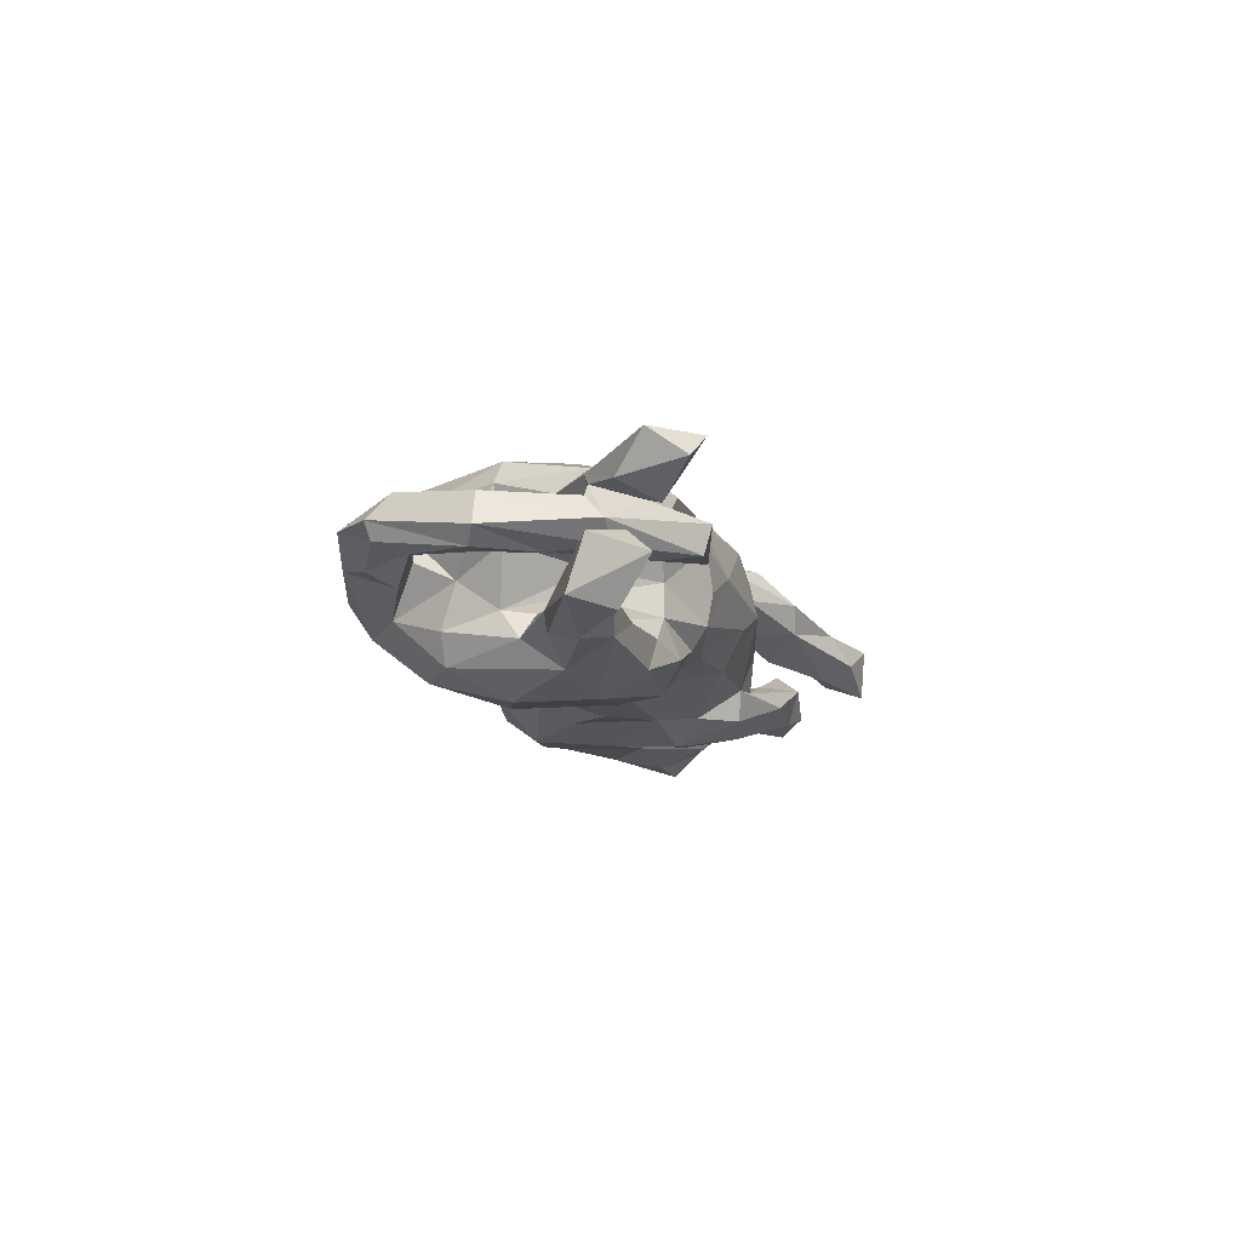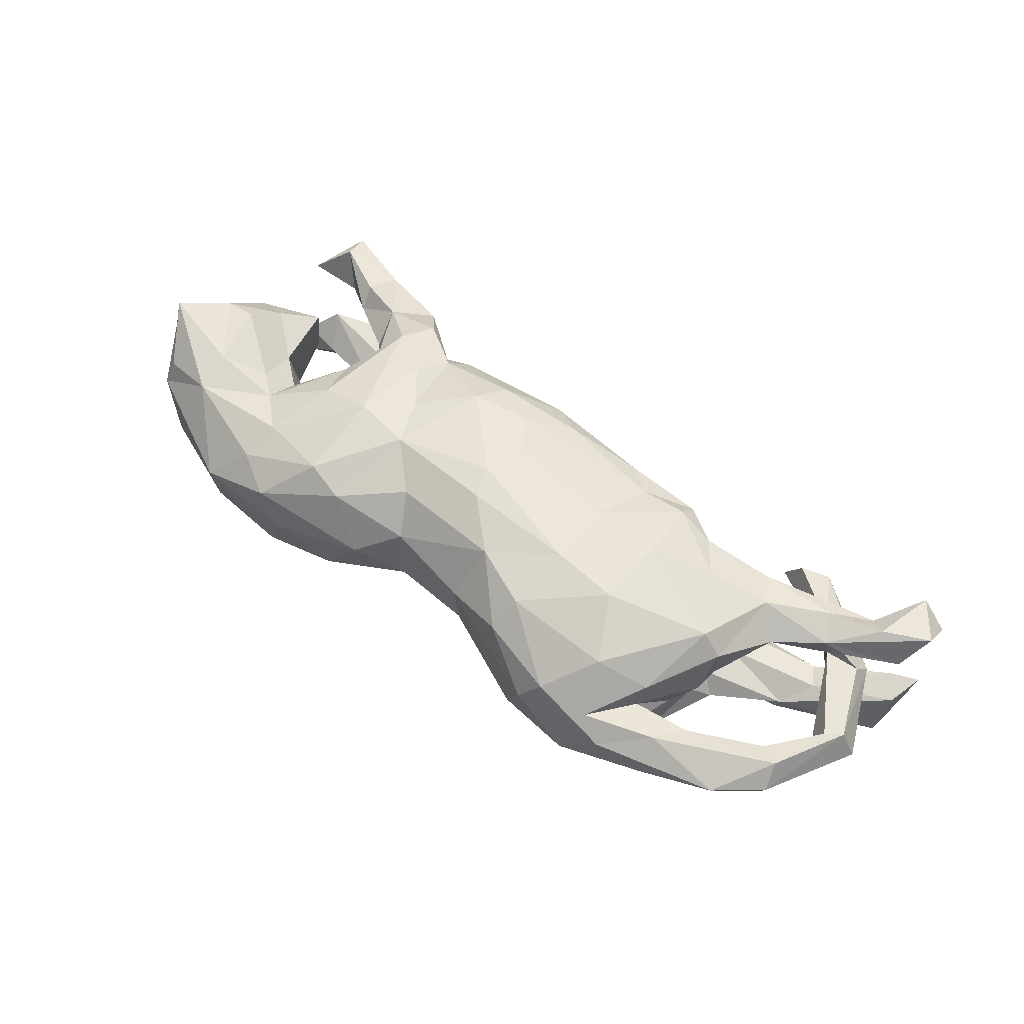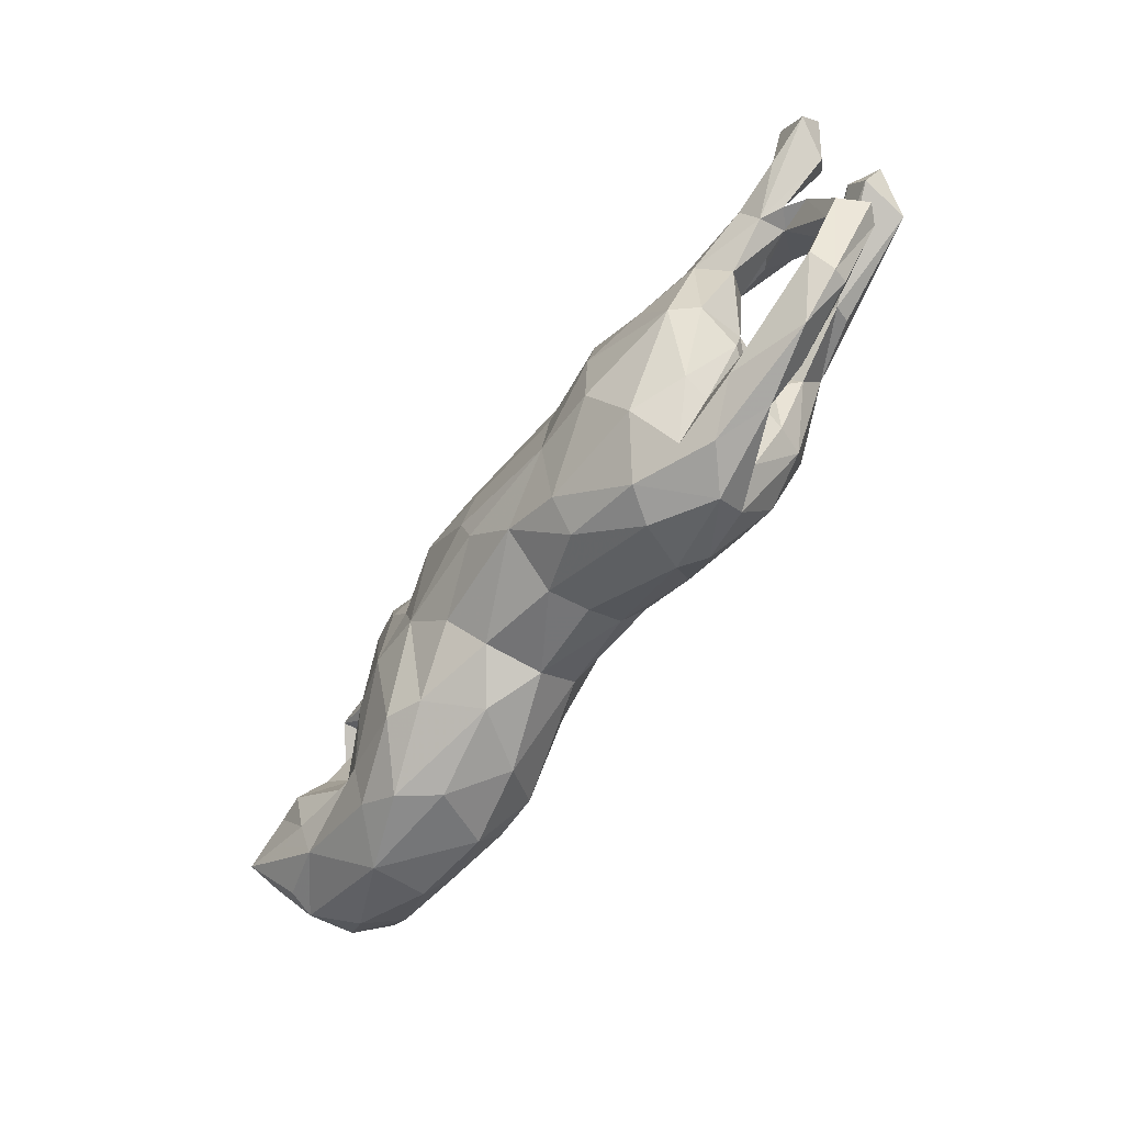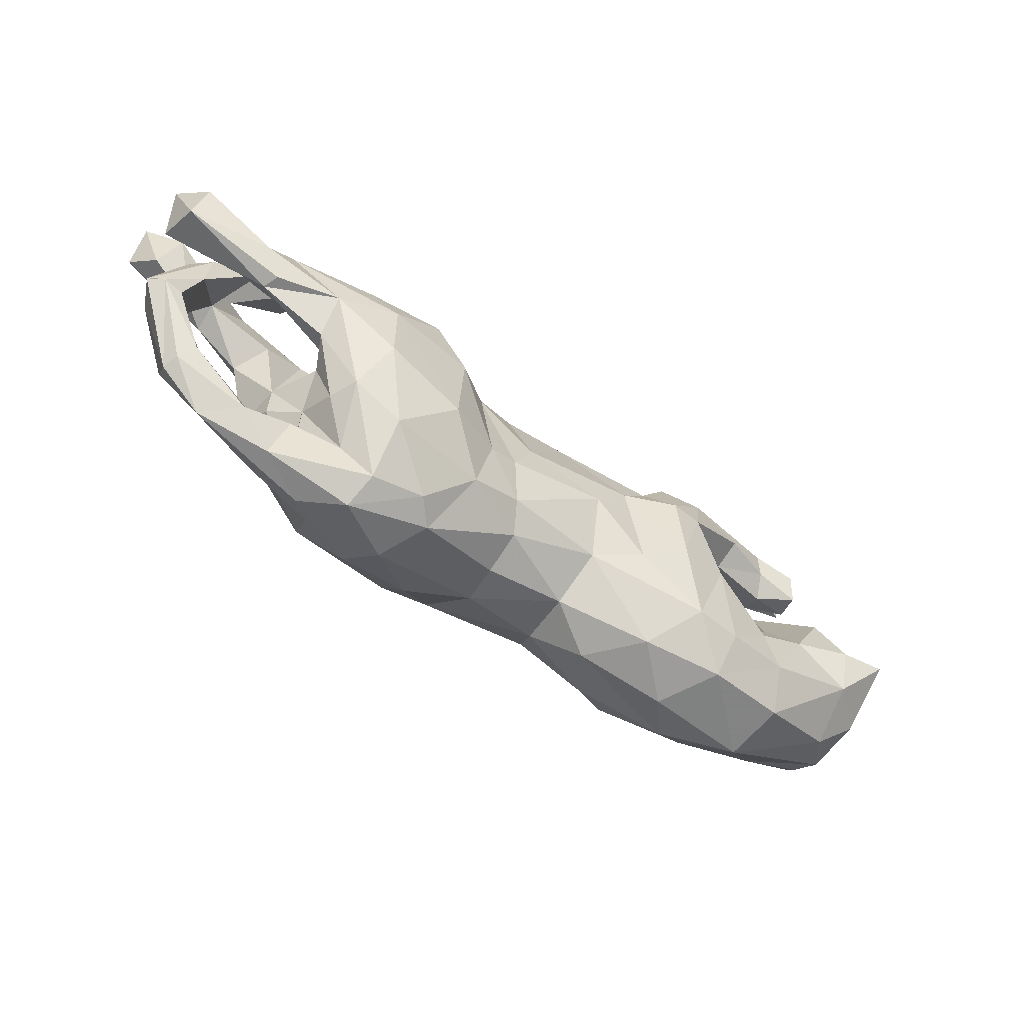
<metadata>
{"format":"obj","ext":"obj","renderer":"f3d","projection":"perspective","resolution":1024,"background":"white","views":[{"elev":-10.9,"azim":101.2,"up":"+Z"},{"elev":56.2,"azim":37.3,"up":"+Z"},{"elev":-62.6,"azim":55.2,"up":"+Y"},{"elev":-55.2,"azim":142.6,"up":"+Y"}]}
</metadata>
<code>
v 0.3502 0.151 -0.06084
v -0.7285 0.1145 -0.06217
v -0.8202 -0.06464 0.07018
v -0.5121 -0.1079 0.1024
v 0.6821 0.151 0.09783
v 0.6737 0.1686 0.02675
v 0.7801 0.1758 0.09788
v 0.07102 0.02482 -0.1269
v -0.2585 0.1788 -0.134
v -0.1438 0.04979 -0.1442
v 0.499 0.122 0.04118
v -0.2605 0.206 -0.01907
v 0.8636 0.2159 0.09449
v 0.0916 0.1659 -0.08126
v 0.3486 0.1724 0.1268
v 0.4004 -0.3333 -0.03175
v -0.3286 0.2065 0.1504
v 0.7351 -0.15 -0.03551
v -0.3916 -0.2084 -0.1521
v 0.5905 -0.196 0.04419
v 0.07963 -0.2341 -0.009651
v -0.5193 -0.03071 0.05232
v -0.5507 0.2303 0.03461
v 0.6572 0.194 -0.04073
v 0.5357 -0.2131 -0.0397
v 0.6582 0.04134 -0.1372
v 0.7206 -0.1328 0.03654
v -0.3725 0.1187 0.05112
v -0.5742 0.0156 0.05747
v 0.2347 0.1743 -0.09267
v 0.5548 -0.1001 0.03067
v -0.3764 0.1051 -0.0669
v -0.09002 -0.1452 -0.1008
v 0.5753 0.08437 0.1187
v -0.07321 -0.2161 -0.01948
v 0.6303 0.1777 0.04934
v 0.7065 0.09157 -0.0752
v 0.8095 0.2909 0.0905
v 0.01982 -0.09427 0.1935
v 0.5469 0.1407 -0.106
v -0.5606 -0.06608 0.09248
v -0.5448 0.252 -0.03817
v 0.7038 0.1024 0.07508
v 0.06035 0.171 0.1545
v -0.2475 0.06843 -0.178
v 0.6877 -0.2567 0.01324
v 0.1176 -0.06304 -0.1349
v -0.3658 0.1493 0.1544
v 0.7719 0.117 0.02796
v 0.7403 0.1158 0.05088
v -0.7733 -0.1387 -0.07423
v -0.1277 0.09643 0.1926
v -0.4389 0.1538 0.06598
v -0.5283 0.3171 0.06507
v -0.5964 0.1376 0.05776
v 0.8314 0.1698 0.03451
v 0.3392 0.1494 -0.003989
v -0.3993 -0.05149 0.1527
v 0.601 -0.1749 0.004461
v 0.4425 0.03558 -0.03869
v 0.4925 -0.1907 0.09303
v -0.1136 -0.1471 0.1487
v -0.6225 0.249 -0.08062
v -0.3801 0.2678 0.09614
v -0.203 0.1128 -0.1346
v 0.8253 -0.01823 0.02858
v 0.2009 -0.1886 -0.1283
v -0.3954 0.1055 0.1193
v -0.2695 -0.04353 -0.1707
v -0.6604 0.3194 0.06544
v -0.8254 -0.06285 -0.01038
v -0.6988 -0.2073 -0.05178
v 0.2928 -0.3211 0.03032
v 0.7577 0.0587 -0.04454
v 0.1877 0.09812 -0.1207
v 0.547 -0.02552 -0.1214
v 0.5346 0.06098 -0.07317
v -0.1633 -0.2591 0.03026
v -0.6533 0.08411 0.08184
v 0.5434 0.1397 0.1101
v 0.7675 -0.192 0.009188
v -0.03726 0.1837 -0.081
v -0.7508 -0.1499 0.06824
v 0.3464 0.1341 0.1615
v -0.7224 0.2752 0.01659
v 0.432 0.05575 0.001198
v 0.7479 0.1494 -0.03694
v 0.254 0.1388 0.1438
v 0.1788 -0.08514 -0.1451
v 0.6836 0.1333 -0.08307
v 0.5292 -0.05786 0.1479
v 0.4038 -0.2227 0.1404
v 0.5684 0.246 0.02937
v 0.5586 -0.2906 -0.01457
v -0.5986 0.1323 -0.02204
v -0.225 0.01939 0.173
v 0.07063 -0.2333 0.06441
v 0.6185 0.04251 0.07194
v -0.6331 0.2945 -0.0173
v -0.8192 -0.02355 -0.09087
v -0.5557 0.2321 -0.1008
v -0.7351 0.117 0.02501
v 0.436 0.06599 -0.1958
v 0.8524 -0.01617 -0.02372
v -0.2308 -0.2252 0.1209
v 0.1369 0.219 0.04055
v -0.3269 -0.2962 0.00643
v -0.5157 -0.007557 -0.04298
v -0.5157 -0.1963 -0.14
v 0.1983 0.187 0.1209
v 0.8655 0.2279 -0.07453
v -0.6634 0.05243 -0.1267
v -0.5382 -0.2676 -0.08838
v -0.2494 0.1564 0.1451
v -0.5963 -0.05835 -0.1327
v 0.3324 -0.3052 0.08598
v 0.792 -0.03664 -0.04754
v -0.2985 -0.05315 0.1803
v 0.4984 -0.1578 -0.09792
v 0.7076 0.1161 0.0244
v 0.07733 -0.1985 -0.07806
v 0.6193 0.2679 0.01706
v 0.4774 -0.1547 -0.1491
v 0.2078 -0.2177 0.1533
v -0.3095 0.1919 -0.07511
v 0.3815 0.1526 0.06551
v -0.5267 -0.2902 0.02029
v -0.4388 -0.1763 0.1268
v -0.7304 0.01549 0.1232
v 0.7023 0.1892 0.03536
v 0.7752 -0.03702 -0.01641
v 0.6684 0.03882 -0.1075
v -0.3131 0.07588 -0.1705
v -0.7555 0.02548 -0.1245
v 0.7591 -0.1546 0.04844
v -0.4525 0.1391 -0.08017
v 0.2255 -0.1018 0.1865
v 0.7825 0.1478 -0.006031
v 0.4858 -0.2074 0.0468
v 0.6243 -0.234 -0.03198
v 0.4697 -0.3136 0.02717
v 0.6913 0.09386 -0.152
v 0.8631 0.2766 0.05071
v 0.4649 0.05564 0.153
v 0.3579 0.0141 0.1859
v -0.4646 0.1817 -0.1242
v -0.188 -0.07341 0.1804
v 0.3881 -0.2064 -0.1568
v 0.09984 -0.1496 -0.1167
v -0.09415 0.2355 0.02055
v -0.3057 -0.2027 -0.1545
v 0.8029 0.2289 0.004118
v 0.7022 -0.1365 -0.008607
v -0.419 0.2338 -0.08774
v 0.02596 0.04288 0.1926
v 0.4599 0.1047 -0.08336
v -0.08527 -0.2047 0.08574
v -0.475 0.2029 0.009979
v -0.3741 -0.03051 -0.1554
v 0.1896 -0.2657 0.1027
v 0.5212 -0.06088 -0.0735
v -0.6589 0.1683 -0.05032
v 0.546 0.04183 -0.1692
v -0.07265 -0.02715 -0.1461
v -0.361 0.1647 0.04276
v -0.2415 0.184 -0.08135
v 0.2704 0.06655 -0.1793
v 0.2905 -0.285 -0.0973
v 0.3331 0.1475 -0.1771
v -0.5836 0.04445 -0.05998
v 0.4377 -0.06294 -0.1971
v -0.565 0.3 -0.01604
v 0.2254 0.03123 0.1712
v 0.5195 -0.006486 -0.08105
v 0.3389 0.1745 -0.125
v 0.6187 0.1909 -0.01097
v -0.6655 0.3629 -0.03586
v -0.7013 -0.03904 -0.1594
v -0.1029 0.1618 0.1658
v -0.7628 -0.1681 0.02032
v -0.6434 0.1554 -0.1014
v -0.4526 0.2194 0.1025
v 0.5653 -0.06228 0.1064
v -0.3357 0.1647 -0.1545
v 0.8271 -0.02791 -0.04844
v -0.6068 0.2045 2.4e-05
v -0.4712 0.04449 0.012
v -0.2357 0.2043 0.1032
v 0.3887 -0.2978 -0.08621
v 0.5114 -0.1314 -0.02514
v -0.2786 0.09114 0.1726
v -0.8093 -0.05479 0.1351
v 0.7702 0.1572 -0.08668
v -0.667 0.3696 0.05322
v -0.7907 -0.02781 -0.1671
v 0.7498 0.2029 0.0701
v 0.4491 -0.2467 -0.07011
v 0.4173 0.1528 -0.1052
v 0.534 0.2477 -0.02175
v -0.312 0.138 -0.03832
v 0.003266 -0.03689 0.2027
v 0.4832 0.1441 0.09298
v 0.6362 0.1318 -0.1406
v -0.3809 -0.2885 0.07227
v -0.4067 0.2635 0.04695
v 0.5803 0.08516 0.02288
v -0.434 0.05554 -0.09048
v -0.6422 -0.1712 0.0963
v 0.8251 0.1753 -0.1417
v 0.2268 0.2076 0.000512
v 0.5567 -0.04948 0.01969
v 0.2839 -0.1023 -0.1833
v -0.4894 -0.1179 -0.1375
v -0.4547 -0.2446 0.09509
v -0.6742 0.01815 0.1267
v 0.8194 0.1832 -0.03274
v -0.006298 0.2241 -0.01615
v -0.1838 -0.1089 -0.1398
v 0.2371 0.1993 -0.05522
v 0.4704 0.1493 -0.1606
v 0.7584 -0.1839 -0.01944
v 0.4264 -0.2929 0.06348
v 0.249 0.2012 0.07052
v 0.7953 -0.03762 0.02718
v -0.8191 0.01871 0.05427
v -0.5579 0.2666 0.06687
v -0.5759 0.3518 0.01182
v -0.8216 0.02354 -0.08908
v -0.2907 0.1938 0.09153
v -0.451 0.1904 -0.04238
v -0.3 -0.2096 0.146
v -0.5817 0.154 -0.05831
v -0.651 -0.09677 0.1171
v 0.5004 -0.2012 0.007643
v -0.2361 -0.2653 -0.07355
v -0.6941 -0.1341 -0.1406
v -0.5629 0.1866 -0.09548
v 0.4156 0.1242 0.1362
v 0.3501 -0.1168 0.1862
v 0.8508 0.136 -0.03876
v 0.1005 -0.1718 0.1661
v 0.5521 -0.2523 0.05736
v -0.3828 -0.2796 -0.1017
v 0.2529 -0.3037 -0.0581
v -0.6351 0.2105 -0.1132
v 0.6324 0.2569 -0.031
v 0.8424 0.1067 -0.1217
v -0.009362 0.2163 0.1155
v -0.02097 0.1184 0.1808
v -0.4242 0.0341 0.1158
f 74 131 120
f 96 114 191
f 39 137 201
f 62 241 39
f 147 62 39
f 231 147 118
f 231 118 128
f 58 128 118
f 4 128 58
f 208 233 192
f 192 233 129
f 137 239 145
f 201 137 155
f 147 39 201
f 118 147 96
f 250 58 48
f 48 58 118
f 137 145 173
f 155 137 173
f 201 155 52
f 147 201 52
f 147 52 96
f 118 96 191
f 118 191 48
f 52 155 249
f 123 163 76
f 119 123 76
f 69 159 133
f 148 171 123
f 67 89 212
f 171 148 212
f 148 67 212
f 247 209 111
f 169 175 220
f 169 220 103
f 203 103 220
f 203 220 40
f 142 193 209
f 142 203 193
f 247 142 209
f 169 167 75
f 163 103 203
f 163 203 142
f 26 163 142
f 247 26 142
f 103 167 169
f 103 212 167
f 171 212 103
f 163 171 103
f 163 123 171
f 212 89 167
f 198 220 175
f 203 90 193
f 9 184 154
f 75 30 169
f 169 30 175
f 1 198 175
f 198 40 220
f 156 40 198
f 203 40 90
f 156 90 40
f 184 133 146
f 45 9 65
f 10 45 65
f 82 10 65
f 26 247 132
f 45 184 9
f 45 133 184
f 8 10 82
f 76 163 132
f 132 163 26
f 133 159 207
f 133 45 69
f 164 10 8
f 167 89 75
f 89 47 75
f 10 69 45
f 145 239 91
f 192 129 225
f 68 48 182
f 44 88 110
f 105 157 62
f 83 208 192
f 3 192 225
f 68 250 48
f 129 215 79
f 145 91 144
f 84 145 144
f 145 84 173
f 155 173 249
f 96 52 114
f 173 84 88
f 173 88 249
f 249 44 179
f 52 249 179
f 179 114 52
f 114 179 188
f 48 191 17
f 191 114 17
f 249 88 44
f 179 44 248
f 188 179 248
f 160 124 241
f 214 231 128
f 124 92 239
f 62 157 241
f 105 62 147
f 231 105 147
f 124 239 137
f 241 124 137
f 39 241 137
f 129 233 215
f 215 41 29
f 4 250 22
f 239 92 91
f 233 41 215
f 4 58 250
f 92 61 91
f 180 83 3
f 83 192 3
f 233 4 41
f 233 208 4
f 208 128 4
f 157 97 241
f 97 160 241
f 124 116 92
f 180 208 83
f 180 127 208
f 127 214 208
f 208 214 128
f 204 105 231
f 204 78 105
f 78 157 105
f 160 116 124
f 160 73 116
f 116 222 92
f 127 204 214
f 214 204 231
f 121 35 33
f 67 121 149
f 190 197 119
f 235 151 33
f 244 121 67
f 168 244 67
f 189 197 25
f 243 109 19
f 243 113 109
f 151 243 19
f 235 243 151
f 246 199 122
f 24 199 246
f 176 199 24
f 87 246 138
f 87 24 246
f 193 216 111
f 216 240 111
f 101 63 42
f 101 245 63
f 82 217 14
f 30 14 219
f 74 24 87
f 120 176 24
f 74 120 24
f 90 216 193
f 245 162 63
f 237 245 101
f 101 146 237
f 184 101 154
f 166 154 125
f 166 9 154
f 166 125 12
f 1 30 219
f 37 216 90
f 181 162 245
f 184 146 101
f 238 80 202
f 202 80 36
f 34 5 80
f 5 43 7
f 34 43 5
f 158 53 23
f 165 53 158
f 28 53 165
f 98 43 34
f 79 55 102
f 126 57 223
f 229 188 150
f 43 13 7
f 196 5 7
f 106 150 248
f 99 23 70
f 35 21 97
f 78 35 157
f 238 126 15
f 202 126 238
f 15 126 110
f 110 126 223
f 229 165 205
f 5 196 80
f 110 106 248
f 188 248 150
f 64 205 54
f 226 182 54
f 23 226 70
f 7 13 38
f 226 54 70
f 70 54 194
f 85 70 194
f 73 16 116
f 127 107 204
f 127 180 72
f 222 141 242
f 116 141 222
f 97 73 160
f 222 242 139
f 92 222 61
f 157 35 97
f 98 211 206
f 29 170 55
f 183 211 98
f 31 211 183
f 100 71 225
f 71 3 225
f 29 22 108
f 108 22 187
f 61 139 31
f 20 135 27
f 20 27 59
f 139 20 234
f 242 46 135
f 135 46 81
f 51 180 71
f 121 21 35
f 141 46 242
f 72 180 51
f 78 235 35
f 141 94 46
f 11 126 202
f 165 229 12
f 98 120 43
f 228 225 102
f 228 100 225
f 139 190 31
f 234 20 59
f 46 221 81
f 195 134 178
f 112 178 134
f 159 213 207
f 161 119 76
f 115 178 112
f 149 164 47
f 89 149 47
f 178 236 195
f 236 178 115
f 109 236 115
f 109 115 213
f 19 213 159
f 151 159 69
f 218 151 69
f 33 151 218
f 164 33 218
f 149 33 164
f 67 149 89
f 151 19 159
f 148 168 67
f 123 189 148
f 189 123 197
f 109 213 19
f 189 168 148
f 209 193 111
f 240 247 111
f 175 30 1
f 164 218 10
f 47 164 8
f 218 69 10
f 65 9 166
f 82 65 166
f 75 14 30
f 1 156 198
f 156 77 90
f 77 37 90
f 37 240 216
f 37 132 240
f 104 74 87
f 237 181 245
f 232 181 237
f 242 135 20
f 139 242 20
f 61 31 183
f 183 98 34
f 110 223 106
f 229 205 64
f 54 182 64
f 204 107 78
f 71 180 3
f 61 183 91
f 41 4 22
f 41 22 29
f 22 250 187
f 215 29 79
f 187 250 28
f 79 29 55
f 129 79 102
f 102 225 129
f 34 91 183
f 91 34 144
f 250 68 28
f 68 53 28
f 80 144 34
f 238 144 80
f 144 238 84
f 53 68 182
f 53 182 23
f 84 238 15
f 88 84 15
f 110 88 15
f 248 44 110
f 229 114 188
f 114 229 64
f 48 17 182
f 23 182 226
f 114 64 17
f 182 17 64
f 136 237 146
f 133 136 146
f 8 82 14
f 1 60 156
f 174 77 156
f 60 174 156
f 77 132 37
f 133 32 136
f 133 207 32
f 75 8 14
f 60 161 174
f 132 77 174
f 174 76 132
f 117 74 185
f 112 134 2
f 161 76 174
f 195 100 228
f 134 195 228
f 132 247 240
f 47 8 75
f 190 211 31
f 131 27 224
f 27 131 153
f 153 59 27
f 51 71 100
f 25 234 59
f 59 153 18
f 140 59 18
f 59 140 25
f 140 18 221
f 236 72 51
f 35 235 33
f 139 234 190
f 234 197 190
f 25 197 234
f 94 189 25
f 140 94 25
f 46 140 221
f 46 94 140
f 121 244 21
f 107 243 235
f 16 244 168
f 94 16 189
f 199 93 122
f 143 152 38
f 172 177 227
f 195 51 100
f 113 72 236
f 16 168 189
f 138 246 122
f 143 56 152
f 177 99 85
f 172 99 177
f 93 6 122
f 176 6 93
f 197 123 119
f 109 113 236
f 121 33 149
f 119 161 190
f 185 74 104
f 236 51 195
f 213 115 108
f 207 213 108
f 185 221 18
f 81 221 185
f 18 153 131
f 190 161 211
f 108 115 170
f 170 115 112
f 81 185 104
f 185 18 117
f 18 131 117
f 211 161 86
f 86 161 60
f 134 228 2
f 117 131 74
f 112 95 170
f 112 2 95
f 66 104 138
f 86 60 57
f 32 200 125
f 6 130 122
f 61 222 139
f 63 186 42
f 125 154 42
f 230 125 42
f 166 12 150
f 82 166 150
f 82 150 217
f 14 217 219
f 219 217 106
f 210 219 106
f 57 219 210
f 120 6 176
f 162 186 63
f 232 136 186
f 186 230 42
f 230 32 125
f 125 200 12
f 1 219 57
f 120 131 224
f 162 181 232
f 136 232 237
f 230 136 32
f 199 176 93
f 154 101 42
f 60 1 57
f 138 104 87
f 244 97 21
f 113 127 72
f 243 127 113
f 127 243 107
f 107 235 78
f 244 73 97
f 244 16 73
f 16 141 116
f 141 16 94
f 54 227 194
f 194 227 177
f 13 143 38
f 177 85 194
f 54 205 227
f 196 38 152
f 196 7 38
f 70 85 99
f 172 23 99
f 205 172 227
f 106 217 150
f 36 80 196
f 36 196 130
f 6 36 130
f 43 56 13
f 158 23 172
f 158 172 205
f 158 205 165
f 12 229 150
f 223 210 106
f 57 210 223
f 11 202 36
f 152 130 196
f 13 56 143
f 206 11 36
f 120 206 36
f 43 50 56
f 136 230 186
f 86 57 126
f 11 86 126
f 56 50 152
f 207 108 187
f 135 81 66
f 27 135 224
f 224 135 66
f 108 170 29
f 228 102 2
f 81 104 66
f 224 66 49
f 32 207 28
f 207 187 28
f 55 170 95
f 95 2 102
f 49 66 138
f 211 11 206
f 211 86 11
f 32 28 200
f 200 28 165
f 200 165 12
f 95 102 55
f 232 186 162
f 120 224 49
f 98 206 120
f 43 120 50
f 130 50 138
f 130 152 50
f 120 36 6
f 130 138 122
f 50 49 138
f 120 49 50

</code>
